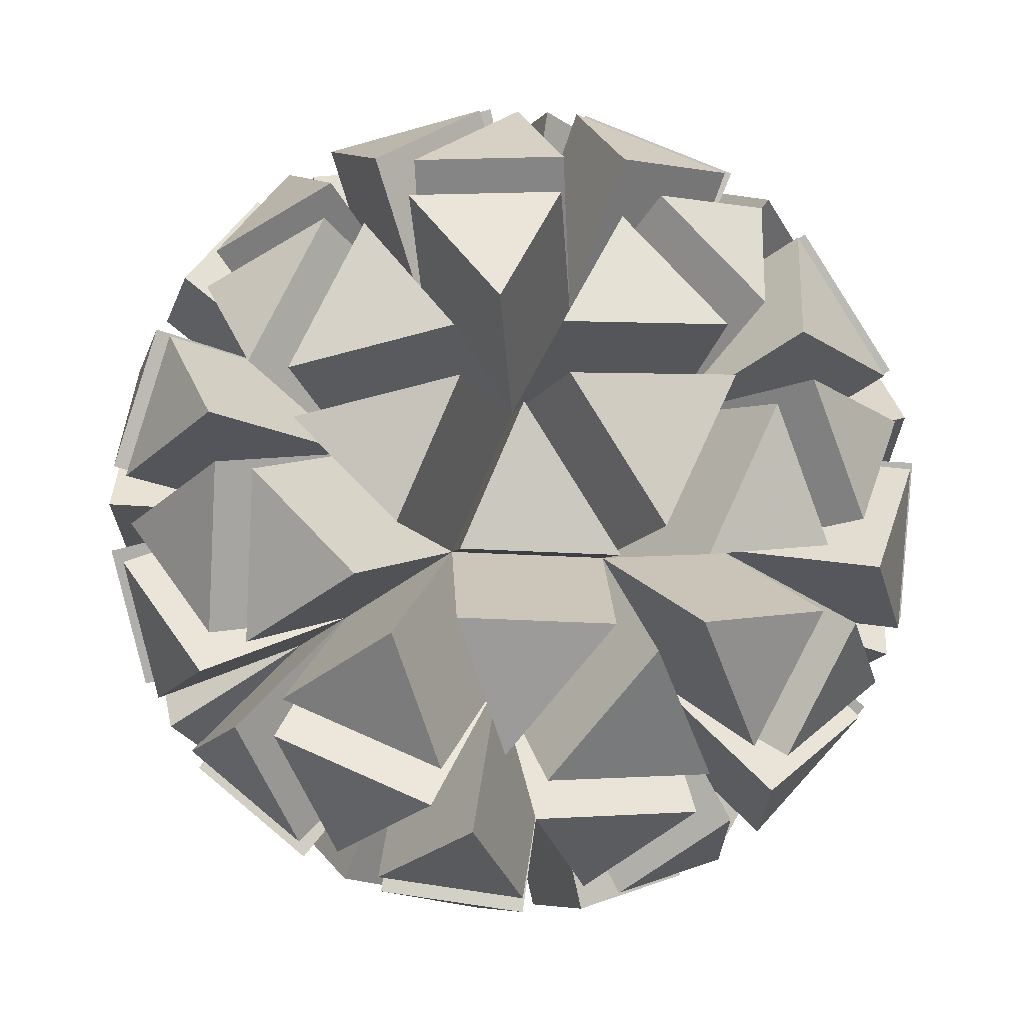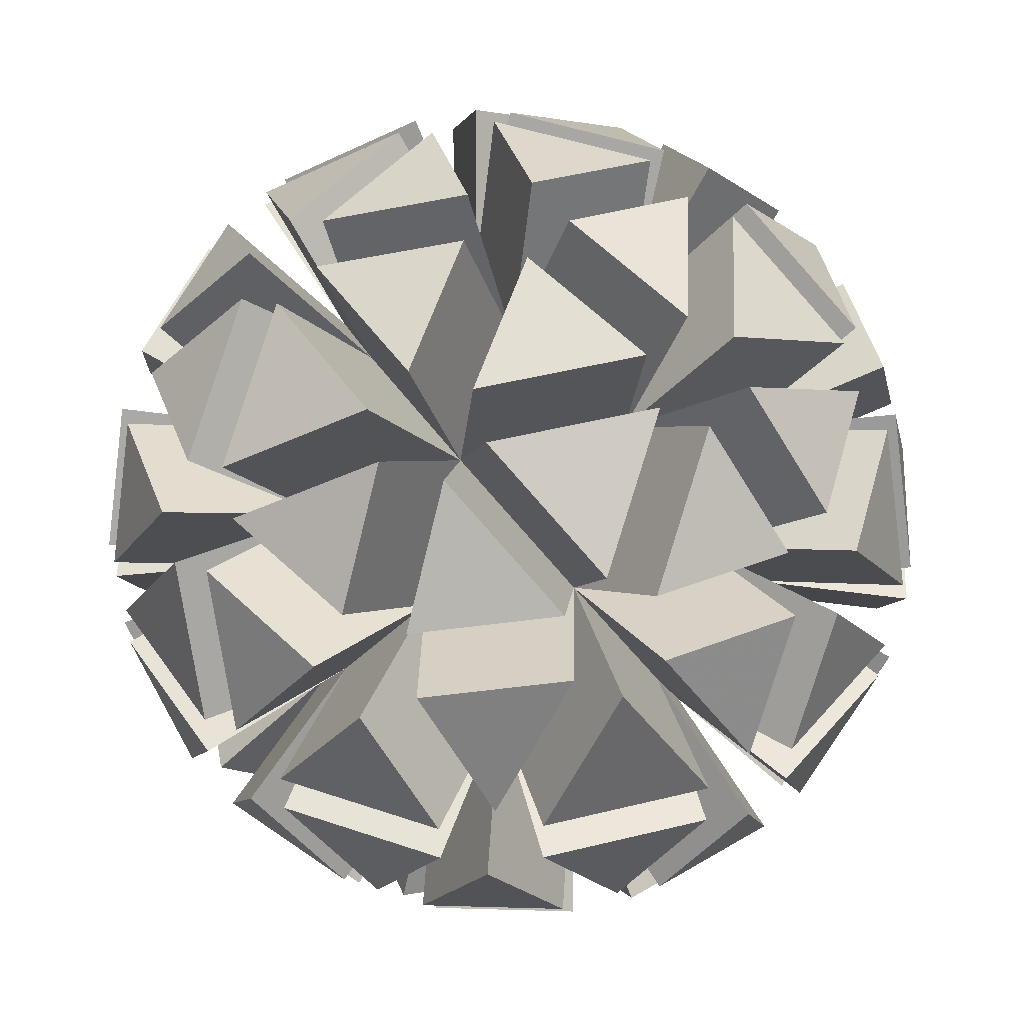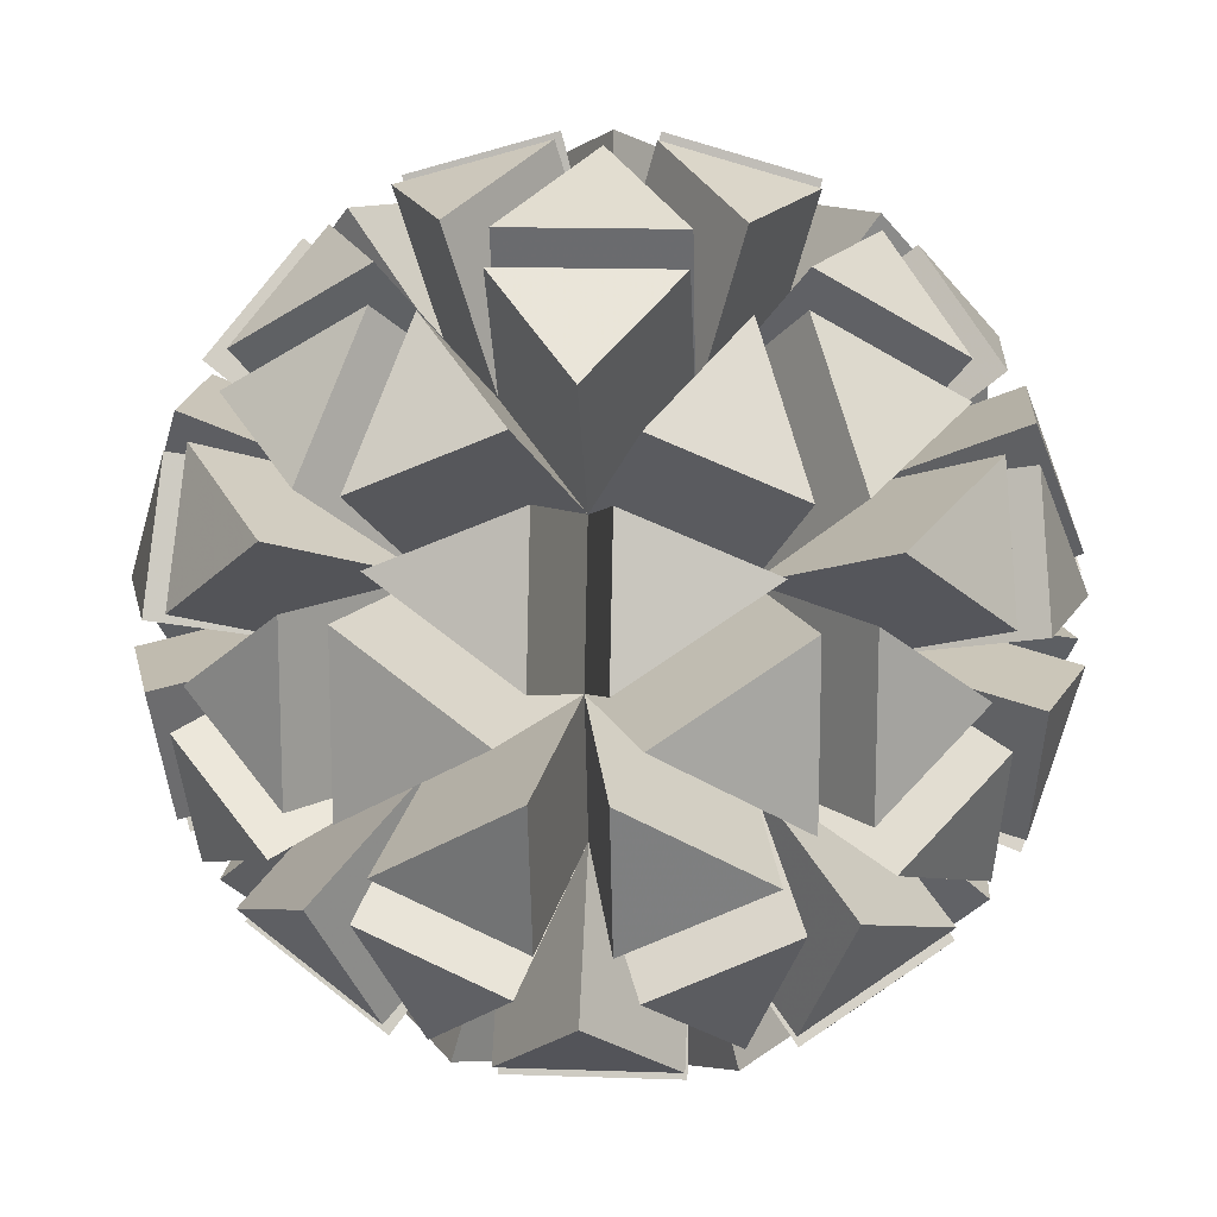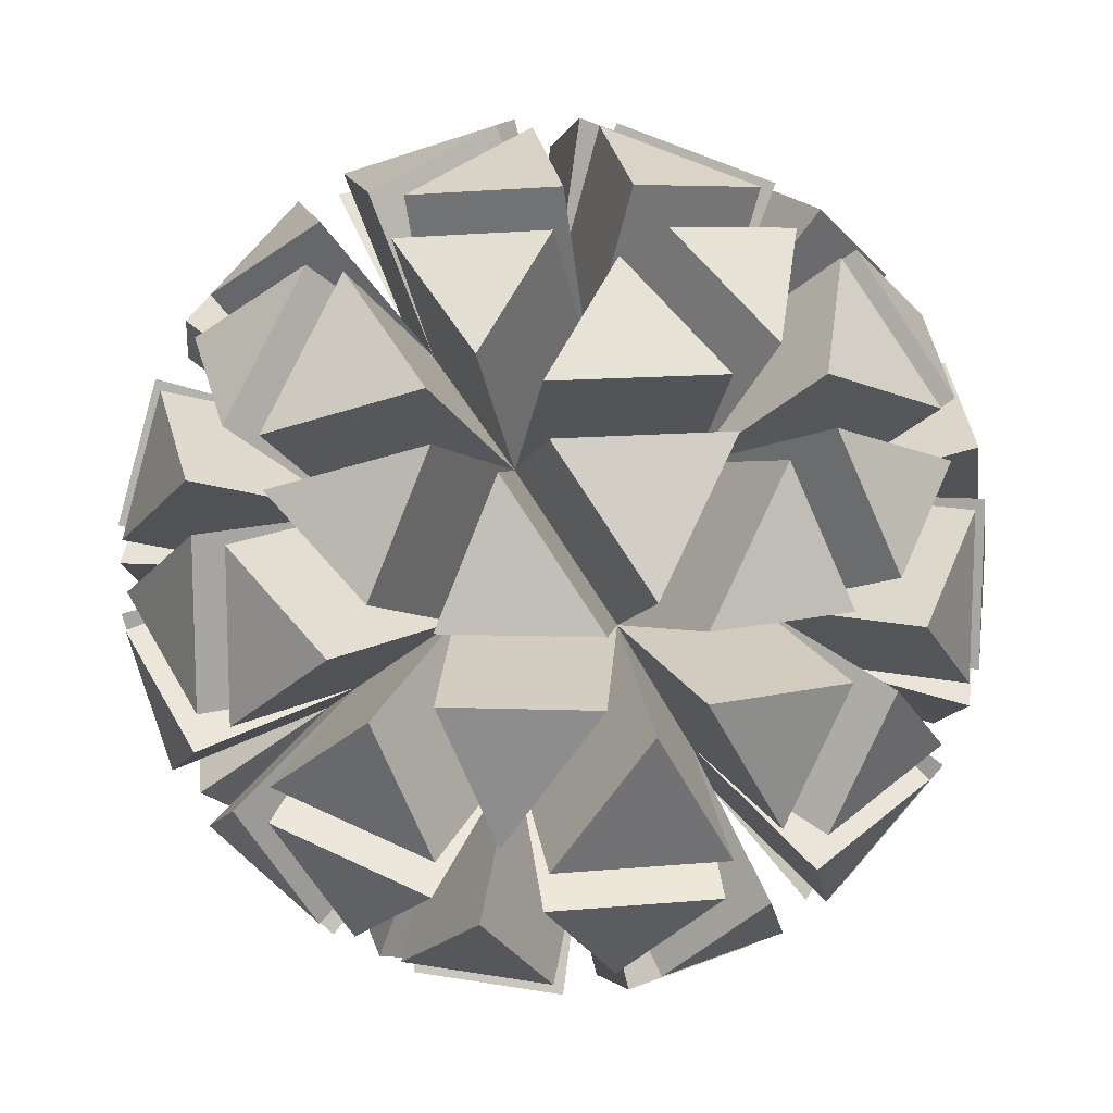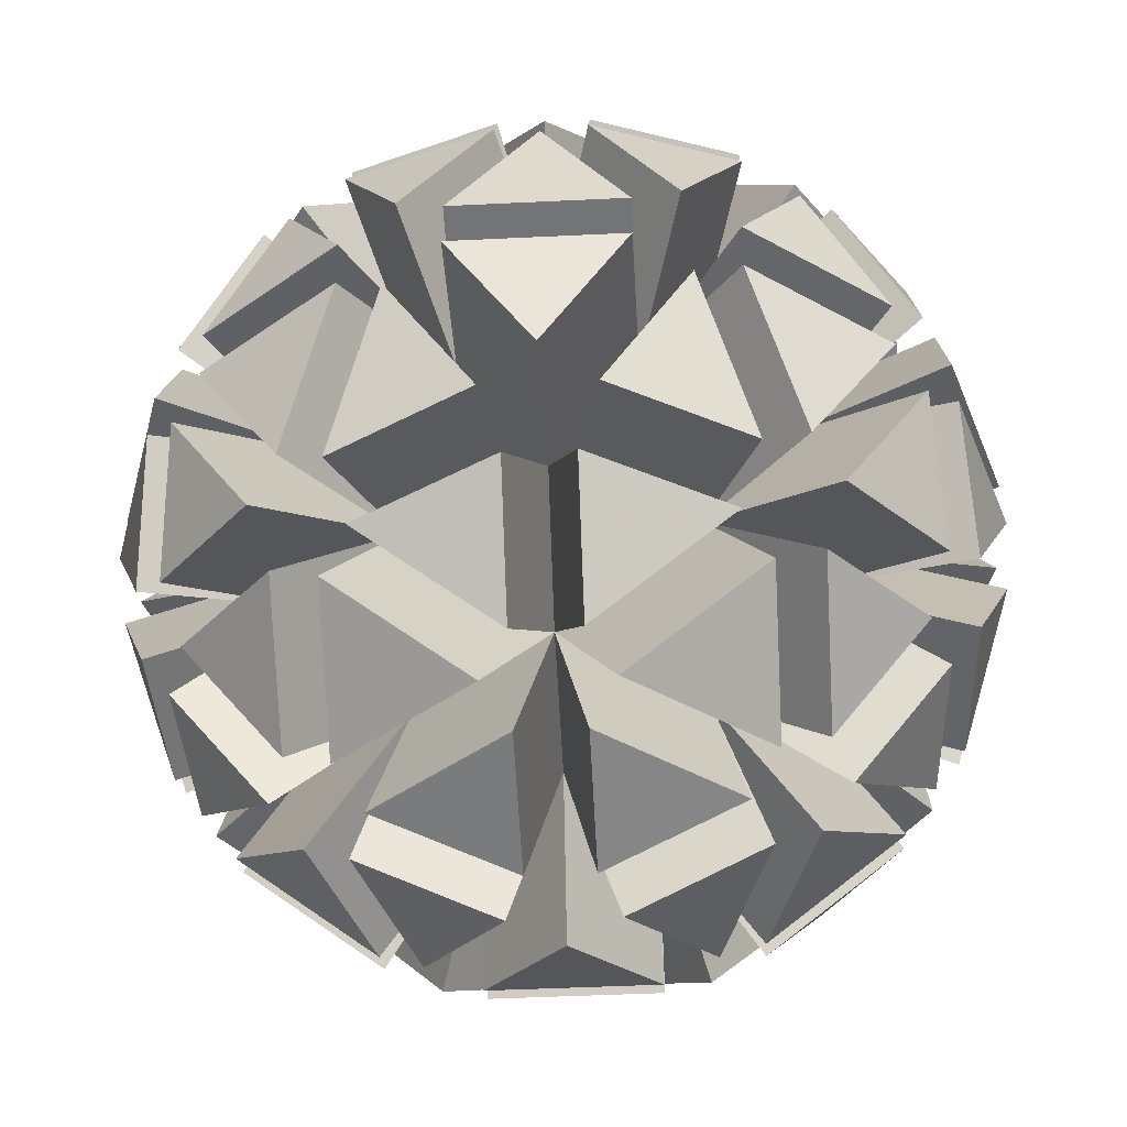
<metadata>
{"format":"obj","ext":"obj","renderer":"f3d","projection":"perspective","resolution":1024,"background":"white","views":[{"elev":69.1,"azim":172.6,"up":"+Z"},{"elev":49.0,"azim":-33.3,"up":"+Y"},{"elev":15.1,"azim":-117.5,"up":"+Z"},{"elev":13.5,"azim":-43.4,"up":"+Z"},{"elev":-45.3,"azim":-158.8,"up":"+Y"}]}
</metadata>
<code>
o Icosphere
v 0 -1 0
v 0.7236 -0.4472 0.5257
v -0.2764 -0.4472 0.8506
v -0.8944 -0.4472 0
v -0.2764 -0.4472 -0.8506
v 0.7236 -0.4472 -0.5257
v 0.2764 0.4472 0.8506
v -0.7236 0.4472 0.5257
v -0.7236 0.4472 -0.5257
v 0.2764 0.4472 -0.8506
v 0.8944 0.4472 0
v 0 1 0
v -0.1625 -0.8507 0.5
v 0.4253 -0.8507 0.309
v 0.2629 -0.5257 0.809
v 0.8506 -0.5257 0
v 0.4253 -0.8507 -0.309
v -0.5257 -0.8507 0
v -0.6882 -0.5257 0.5
v -0.1625 -0.8507 -0.5
v -0.6882 -0.5257 -0.5
v 0.2629 -0.5257 -0.809
v 0.9511 0 0.309
v 0.9511 0 -0.309
v 0 0 1
v 0.5878 0 0.809
v -0.9511 0 0.309
v -0.5878 0 0.809
v -0.5878 0 -0.809
v -0.9511 0 -0.309
v 0.5878 0 -0.809
v 0 0 -1
v 0.6882 0.5257 0.5
v -0.2629 0.5257 0.809
v -0.8506 0.5257 0
v -0.2629 0.5257 -0.809
v 0.6882 0.5257 -0.5
v 0.1625 0.8507 0.5
v 0.5257 0.8507 0
v -0.4253 0.8507 0.309
v -0.4253 0.8507 -0.309
v 0.1625 0.8507 -0.5
v 0.06265 -1.577 0.1928
v 0.488 -1.428 0.5018
v -0.09981 -1.428 0.6928
v 1.152 -0.8521 0.6897
v 0.8538 -1.256 0.473
v 1.279 -0.9306 0.164
v -0.164 -1.577 0.1192
v -0.3265 -1.428 0.6192
v -0.6897 -1.428 0.1192
v -0.164 -1.577 -0.1192
v -0.6897 -1.428 -0.1192
v -0.3265 -1.428 -0.6192
v 0.06265 -1.577 -0.1928
v -0.09981 -1.428 -0.6928
v 0.488 -1.428 -0.5018
v 1.277 -0.6494 0.6897
v 1.404 -0.7279 0.164
v 1.505 -0.2022 0.473
v -0.2612 -0.6494 1.428
v 0.278 -0.7279 1.386
v 0.01514 -0.2022 1.577
v -1.439 -0.6494 0.1928
v -1.233 -0.7279 0.6928
v -1.495 -0.2022 0.5018
v -0.628 -0.6494 -1.309
v -1.04 -0.7279 -0.9582
v -0.9394 -0.2022 -1.267
v 1.051 -0.6494 -1.002
v 0.59 -0.7279 -1.285
v 0.9149 -0.2022 -1.285
v 1.215 -0.5241 0.8825
v 1.442 -0.07687 0.6658
v 1.079 -0.07687 1.166
v -0.464 -0.5241 1.428
v -0.1876 -0.07687 1.577
v -0.7754 -0.07687 1.386
v -1.501 -0.5241 0
v -1.558 -0.07687 0.309
v -1.558 -0.07687 -0.309
v -0.464 -0.5241 -1.428
v -0.7754 -0.07687 -1.386
v -0.1876 -0.07687 -1.577
v 1.215 -0.5241 -0.8825
v 1.079 -0.07687 -1.166
v 1.442 -0.07687 -0.6658
v 0.5266 0.8521 1.235
v 0.9384 0.9306 0.8845
v 0.4127 1.256 0.8845
v -1.012 0.8521 0.8825
v -0.5513 0.9306 1.166
v -0.7137 1.256 0.6658
v -1.152 0.8521 -0.6897
v -1.279 0.9306 -0.164
v -0.8538 1.256 -0.473
v 0.3 0.8521 -1.309
v -0.2393 0.9306 -1.267
v 0.186 1.256 -0.9582
v 1.337 0.8521 -0.1192
v 1.131 0.9306 -0.6192
v 0.9688 1.256 -0.1192
v -0.186 -1.256 0.9582
v 0.2393 -0.9306 1.267
v -0.3 -0.8521 1.309
v -0.04767 -1.337 0.8533
v 0.5401 -1.337 0.6623
v 0.3777 -1.012 1.162
v 0.7137 -1.256 0.6658
v 1.012 -0.8521 0.8825
v 0.5513 -0.9306 1.166
v 1.279 -0.9306 -0.164
v 0.8538 -1.256 -0.473
v 1.152 -0.8521 -0.6897
v 1.222 -1.012 0
v 0.7968 -1.337 0.309
v 0.7968 -1.337 -0.309
v 0.628 -1.428 0.309
v 0.2027 -1.577 0
v 0.628 -1.428 -0.309
v -0.9688 -1.256 0.1192
v -1.131 -0.9306 0.6192
v -1.337 -0.8521 0.1192
v -0.8262 -1.337 0.2183
v -0.463 -1.337 0.7183
v -0.9887 -1.012 0.7183
v -0.4127 -1.256 0.8845
v -0.5266 -0.8521 1.235
v -0.9384 -0.9306 0.8845
v -0.4127 -1.256 -0.8845
v -0.9384 -0.9306 -0.8845
v -0.5266 -0.8521 -1.235
v -0.463 -1.337 -0.7183
v -0.8262 -1.337 -0.2183
v -0.9887 -1.012 -0.7183
v -0.9688 -1.256 -0.1192
v -1.337 -0.8521 -0.1192
v -1.131 -0.9306 -0.6192
v 0.7137 -1.256 -0.6658
v 0.5513 -0.9306 -1.166
v 1.012 -0.8521 -0.8825
v 0.5401 -1.337 -0.6623
v -0.04767 -1.337 -0.8533
v 0.3777 -1.012 -1.162
v -0.186 -1.256 -0.9582
v -0.3 -0.8521 -1.309
v 0.2393 -0.9306 -1.267
v 1.558 0.07687 0.309
v 1.558 0.07687 -0.309
v 1.501 0.5241 0
v 1.552 -0.1148 0.309
v 1.452 -0.6405 0
v 1.552 -0.1148 -0.309
v 1.404 -0.7279 -0.164
v 1.277 -0.6494 -0.6897
v 1.505 -0.2022 -0.473
v 0.1876 0.07687 1.577
v 0.7754 0.07687 1.386
v 0.464 0.5241 1.428
v 0.1857 -0.1148 1.572
v 0.4486 -0.6405 1.381
v 0.7735 -0.1148 1.381
v 0.59 -0.7279 1.285
v 1.051 -0.6494 1.002
v 0.9149 -0.2022 1.285
v -1.442 0.07687 0.6658
v -1.079 0.07687 1.166
v -1.215 0.5241 0.8825
v -1.437 -0.1148 0.6623
v -1.174 -0.6405 0.8533
v -1.074 -0.1148 1.162
v -1.04 -0.7279 0.9582
v -0.628 -0.6494 1.309
v -0.9394 -0.2022 1.267
v -1.079 0.07687 -1.166
v -1.442 0.07687 -0.6658
v -1.215 0.5241 -0.8825
v -1.074 -0.1148 -1.162
v -1.174 -0.6405 -0.8533
v -1.437 -0.1148 -0.6623
v -1.233 -0.7279 -0.6928
v -1.439 -0.6494 -0.1928
v -1.495 -0.2022 -0.5018
v 0.7754 0.07687 -1.386
v 0.1876 0.07687 -1.577
v 0.464 0.5241 -1.428
v 0.7735 -0.1148 -1.381
v 0.4486 -0.6405 -1.381
v 0.1857 -0.1148 -1.572
v 0.278 -0.7279 -1.386
v -0.2612 -0.6494 -1.428
v 0.01514 -0.2022 -1.577
v 0.9394 0.2022 1.267
v 1.04 0.7279 0.9582
v 0.628 0.6494 1.309
v 1.074 0.1148 1.162
v 1.437 0.1148 0.6623
v 1.174 0.6405 0.8533
v 1.495 0.2022 0.5018
v 1.439 0.6494 0.1928
v 1.233 0.7279 0.6928
v -0.9149 0.2022 1.285
v -0.59 0.7279 1.285
v -1.051 0.6494 1.002
v -0.7735 0.1148 1.381
v -0.1857 0.1148 1.572
v -0.4486 0.6405 1.381
v -0.01514 0.2022 1.577
v 0.2612 0.6494 1.428
v -0.278 0.7279 1.386
v -1.505 0.2022 -0.473
v -1.404 0.7279 -0.164
v -1.277 0.6494 -0.6897
v -1.552 0.1148 -0.309
v -1.552 0.1148 0.309
v -1.452 0.6405 0
v -1.505 0.2022 0.473
v -1.277 0.6494 0.6897
v -1.404 0.7279 0.164
v -0.01514 0.2022 -1.577
v -0.278 0.7279 -1.386
v 0.2612 0.6494 -1.428
v -0.1857 0.1148 -1.572
v -0.7735 0.1148 -1.381
v -0.4486 0.6405 -1.381
v -0.9149 0.2022 -1.285
v -1.051 0.6494 -1.002
v -0.59 0.7279 -1.285
v 1.495 0.2022 -0.5018
v 1.233 0.7279 -0.6928
v 1.439 0.6494 -0.1928
v 1.437 0.1148 -0.6623
v 1.074 0.1148 -1.162
v 1.174 0.6405 -0.8533
v 0.9394 0.2022 -1.267
v 0.628 0.6494 -1.309
v 1.04 0.7279 -0.9582
v 0.3265 1.428 0.6192
v 0.6897 1.428 0.1192
v 0.164 1.577 0.1192
v 0.463 1.337 0.7183
v 0.9887 1.012 0.7183
v 0.8262 1.337 0.2183
v 1.131 0.9306 0.6192
v 1.337 0.8521 0.1192
v 0.9688 1.256 0.1192
v -0.488 1.428 0.5018
v 0.09981 1.428 0.6928
v -0.06265 1.577 0.1928
v -0.5401 1.337 0.6623
v -0.3777 1.012 1.162
v 0.04767 1.337 0.8533
v -0.2393 0.9306 1.267
v 0.3 0.8521 1.309
v 0.186 1.256 0.9582
v -0.628 1.428 -0.309
v -0.628 1.428 0.309
v -0.2027 1.577 0
v -0.7968 1.337 -0.309
v -1.222 1.012 0
v -0.7968 1.337 0.309
v -1.279 0.9306 0.164
v -1.152 0.8521 0.6897
v -0.8538 1.256 0.473
v 0.09981 1.428 -0.6928
v -0.488 1.428 -0.5018
v -0.06265 1.577 -0.1928
v 0.04767 1.337 -0.8533
v -0.3777 1.012 -1.162
v -0.5401 1.337 -0.6623
v -0.5513 0.9306 -1.166
v -1.012 0.8521 -0.8825
v -0.7137 1.256 -0.6658
v 0.6897 1.428 -0.1192
v 0.3265 1.428 -0.6192
v 0.164 1.577 -0.1192
v 0.8262 1.337 -0.2183
v 0.9887 1.012 -0.7183
v 0.463 1.337 -0.7183
v 0.9384 0.9306 -0.8845
v 0.5266 0.8521 -1.235
v 0.4127 1.256 -0.8845
f 43 44 45
f 14 44 43 1
f 13 45 44 14
f 1 43 45 13
f 46 47 48
f 14 47 46 2
f 16 48 47 14
f 2 46 48 16
f 49 50 51
f 13 50 49 1
f 18 51 50 13
f 1 49 51 18
f 52 53 54
f 18 53 52 1
f 20 54 53 18
f 1 52 54 20
f 55 56 57
f 20 56 55 1
f 17 57 56 20
f 1 55 57 17
f 58 59 60
f 16 59 58 2
f 23 60 59 16
f 2 58 60 23
f 61 62 63
f 15 62 61 3
f 25 63 62 15
f 3 61 63 25
f 64 65 66
f 19 65 64 4
f 27 66 65 19
f 4 64 66 27
f 67 68 69
f 21 68 67 5
f 29 69 68 21
f 5 67 69 29
f 70 71 72
f 22 71 70 6
f 31 72 71 22
f 6 70 72 31
f 73 74 75
f 23 74 73 2
f 26 75 74 23
f 2 73 75 26
f 76 77 78
f 25 77 76 3
f 28 78 77 25
f 3 76 78 28
f 79 80 81
f 27 80 79 4
f 30 81 80 27
f 4 79 81 30
f 82 83 84
f 29 83 82 5
f 32 84 83 29
f 5 82 84 32
f 85 86 87
f 31 86 85 6
f 24 87 86 31
f 6 85 87 24
f 88 89 90
f 33 89 88 7
f 38 90 89 33
f 7 88 90 38
f 91 92 93
f 34 92 91 8
f 40 93 92 34
f 8 91 93 40
f 94 95 96
f 35 95 94 9
f 41 96 95 35
f 9 94 96 41
f 97 98 99
f 36 98 97 10
f 42 99 98 36
f 10 97 99 42
f 100 101 102
f 37 101 100 11
f 39 102 101 37
f 11 100 102 39
f 103 104 105
f 15 104 103 13
f 3 105 104 15
f 13 103 105 3
f 106 107 108
f 14 107 106 13
f 15 108 107 14
f 13 106 108 15
f 109 110 111
f 2 110 109 14
f 15 111 110 2
f 14 109 111 15
f 112 113 114
f 17 113 112 16
f 6 114 113 17
f 16 112 114 6
f 115 116 117
f 14 116 115 16
f 17 117 116 14
f 16 115 117 17
f 118 119 120
f 1 119 118 14
f 17 120 119 1
f 14 118 120 17
f 121 122 123
f 19 122 121 18
f 4 123 122 19
f 18 121 123 4
f 124 125 126
f 13 125 124 18
f 19 126 125 13
f 18 124 126 19
f 127 128 129
f 3 128 127 13
f 19 129 128 3
f 13 127 129 19
f 130 131 132
f 21 131 130 20
f 5 132 131 21
f 20 130 132 5
f 133 134 135
f 18 134 133 20
f 21 135 134 18
f 20 133 135 21
f 136 137 138
f 4 137 136 18
f 21 138 137 4
f 18 136 138 21
f 139 140 141
f 22 140 139 17
f 6 141 140 22
f 17 139 141 6
f 142 143 144
f 20 143 142 17
f 22 144 143 20
f 17 142 144 22
f 145 146 147
f 5 146 145 20
f 22 147 146 5
f 20 145 147 22
f 148 149 150
f 24 149 148 23
f 11 150 149 24
f 23 148 150 11
f 151 152 153
f 16 152 151 23
f 24 153 152 16
f 23 151 153 24
f 154 155 156
f 6 155 154 16
f 24 156 155 6
f 16 154 156 24
f 157 158 159
f 26 158 157 25
f 7 159 158 26
f 25 157 159 7
f 160 161 162
f 15 161 160 25
f 26 162 161 15
f 25 160 162 26
f 163 164 165
f 2 164 163 15
f 26 165 164 2
f 15 163 165 26
f 166 167 168
f 28 167 166 27
f 8 168 167 28
f 27 166 168 8
f 169 170 171
f 19 170 169 27
f 28 171 170 19
f 27 169 171 28
f 172 173 174
f 3 173 172 19
f 28 174 173 3
f 19 172 174 28
f 175 176 177
f 30 176 175 29
f 9 177 176 30
f 29 175 177 9
f 178 179 180
f 21 179 178 29
f 30 180 179 21
f 29 178 180 30
f 181 182 183
f 4 182 181 21
f 30 183 182 4
f 21 181 183 30
f 184 185 186
f 32 185 184 31
f 10 186 185 32
f 31 184 186 10
f 187 188 189
f 22 188 187 31
f 32 189 188 22
f 31 187 189 32
f 190 191 192
f 5 191 190 22
f 32 192 191 5
f 22 190 192 32
f 193 194 195
f 33 194 193 26
f 7 195 194 33
f 26 193 195 7
f 196 197 198
f 23 197 196 26
f 33 198 197 23
f 26 196 198 33
f 199 200 201
f 11 200 199 23
f 33 201 200 11
f 23 199 201 33
f 202 203 204
f 34 203 202 28
f 8 204 203 34
f 28 202 204 8
f 205 206 207
f 25 206 205 28
f 34 207 206 25
f 28 205 207 34
f 208 209 210
f 7 209 208 25
f 34 210 209 7
f 25 208 210 34
f 211 212 213
f 35 212 211 30
f 9 213 212 35
f 30 211 213 9
f 214 215 216
f 27 215 214 30
f 35 216 215 27
f 30 214 216 35
f 217 218 219
f 8 218 217 27
f 35 219 218 8
f 27 217 219 35
f 220 221 222
f 36 221 220 32
f 10 222 221 36
f 32 220 222 10
f 223 224 225
f 29 224 223 32
f 36 225 224 29
f 32 223 225 36
f 226 227 228
f 9 227 226 29
f 36 228 227 9
f 29 226 228 36
f 229 230 231
f 37 230 229 24
f 11 231 230 37
f 24 229 231 11
f 232 233 234
f 31 233 232 24
f 37 234 233 31
f 24 232 234 37
f 235 236 237
f 10 236 235 31
f 37 237 236 10
f 31 235 237 37
f 238 239 240
f 39 239 238 38
f 12 240 239 39
f 38 238 240 12
f 241 242 243
f 33 242 241 38
f 39 243 242 33
f 38 241 243 39
f 244 245 246
f 11 245 244 33
f 39 246 245 11
f 33 244 246 39
f 247 248 249
f 38 248 247 40
f 12 249 248 38
f 40 247 249 12
f 250 251 252
f 34 251 250 40
f 38 252 251 34
f 40 250 252 38
f 253 254 255
f 7 254 253 34
f 38 255 254 7
f 34 253 255 38
f 256 257 258
f 40 257 256 41
f 12 258 257 40
f 41 256 258 12
f 259 260 261
f 35 260 259 41
f 40 261 260 35
f 41 259 261 40
f 262 263 264
f 8 263 262 35
f 40 264 263 8
f 35 262 264 40
f 265 266 267
f 41 266 265 42
f 12 267 266 41
f 42 265 267 12
f 268 269 270
f 36 269 268 42
f 41 270 269 36
f 42 268 270 41
f 271 272 273
f 9 272 271 36
f 41 273 272 9
f 36 271 273 41
f 274 275 276
f 42 275 274 39
f 12 276 275 42
f 39 274 276 12
f 277 278 279
f 37 278 277 39
f 42 279 278 37
f 39 277 279 42
f 280 281 282
f 10 281 280 37
f 42 282 281 10
f 37 280 282 42

</code>
